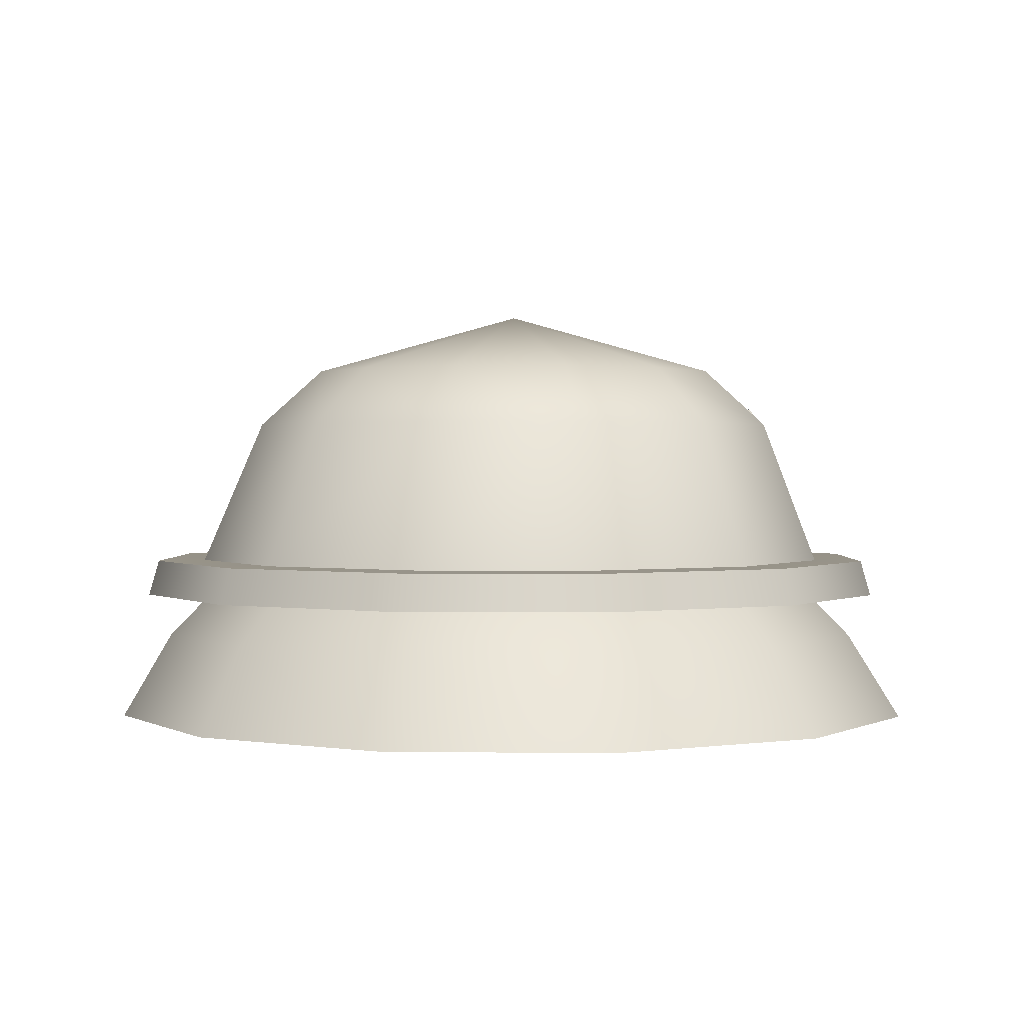
<metadata>
{"format":"obj","ext":"obj","renderer":"f3d","projection":"perspective","resolution":1024,"background":"white","views":[{"elev":1.2,"azim":135.9,"up":"+Z"}]}
</metadata>
<code>
g helmet001
v 0.4804 0.2774 -0.004311
v -3.052e-07 -8.583e-08 0.2454
v 0.5548 -7.153e-08 -0.004311
v 0.2774 0.4804 -0.004311
v -3.052e-07 -8.583e-08 0.2454
v 0.4804 0.2774 -0.004311
v -3.052e-07 0.5548 -0.004311
v -3.052e-07 -8.583e-08 0.2454
v 0.2774 0.4804 -0.004311
v -0.2774 0.4804 -0.004311
v -3.052e-07 -8.583e-08 0.2454
v -3.052e-07 0.5548 -0.004311
v -0.4804 0.2774 -0.004311
v -3.052e-07 -8.583e-08 0.2454
v -0.2774 0.4804 -0.004311
v -0.5548 1.431e-08 -0.004311
v -3.052e-07 -8.583e-08 0.2454
v -0.4804 0.2774 -0.004311
v -0.4804 -0.2774 -0.004311
v -3.052e-07 -8.583e-08 0.2454
v -0.5548 1.431e-08 -0.004311
v -0.2774 -0.4804 -0.004311
v -3.052e-07 -8.583e-08 0.2454
v -0.4804 -0.2774 -0.004311
v -6.104e-07 -0.5548 -0.004311
v -3.052e-07 -8.583e-08 0.2454
v -0.2774 -0.4804 -0.004311
v 0.2774 -0.4804 -0.004311
v -3.052e-07 -8.583e-08 0.2454
v -6.104e-07 -0.5548 -0.004311
v 0.4804 -0.2774 -0.004311
v -3.052e-07 -8.583e-08 0.2454
v 0.2774 -0.4804 -0.004311
v 0.5548 -7.153e-08 -0.004311
v -3.052e-07 -8.583e-08 0.2454
v 0.4804 -0.2774 -0.004311
v -0.5415 -0.02729 0.1213
v -0.5415 0.02729 0.1213
v -0.5573 -8.106e-08 0.1213
v -0.4942 -7.629e-08 0.1213
v -0.51 -0.02729 0.1213
v -0.51 0.02729 0.1213
v -0.4942 -7.629e-08 0.1213
v -0.51 0.02729 0.3511
v -0.51 0.02729 0.1213
v -0.4942 -7.629e-08 0.3511
v -0.51 0.02729 0.1213
v -0.5415 0.02729 0.3511
v -0.5415 0.02729 0.1213
v -0.51 0.02729 0.3511
v -0.5415 0.02729 0.1213
v -0.5573 -8.106e-08 0.3511
v -0.5573 -8.106e-08 0.1213
v -0.5415 0.02729 0.3511
v -0.5573 -8.106e-08 0.1213
v -0.5415 -0.02729 0.3511
v -0.5415 -0.02729 0.1213
v -0.5573 -8.106e-08 0.3511
v -0.5415 -0.02729 0.1213
v -0.51 -0.02729 0.3511
v -0.51 -0.02729 0.1213
v -0.5415 -0.02729 0.3511
v -0.51 -0.02729 0.1213
v -0.4942 -7.629e-08 0.3511
v -0.4942 -7.629e-08 0.1213
v -0.51 -0.02729 0.3511
v -0.4942 -7.629e-08 0.3511
v -0.5146 0.01941 0.3617
v -0.51 0.02729 0.3511
v -0.5033 -7.629e-08 0.3617
v -0.51 0.02729 0.3511
v -0.537 0.01941 0.3617
v -0.5415 0.02729 0.3511
v -0.5146 0.01941 0.3617
v -0.5415 0.02729 0.3511
v -0.5482 -7.629e-08 0.3617
v -0.5573 -8.106e-08 0.3511
v -0.537 0.01941 0.3617
v -0.5573 -8.106e-08 0.3511
v -0.537 -0.01941 0.3617
v -0.5415 -0.02729 0.3511
v -0.5482 -7.629e-08 0.3617
v -0.5415 -0.02729 0.3511
v -0.5146 -0.01941 0.3617
v -0.51 -0.02729 0.3511
v -0.537 -0.01941 0.3617
v -0.51 -0.02729 0.3511
v -0.5033 -7.629e-08 0.3617
v -0.4942 -7.629e-08 0.3511
v -0.5146 -0.01941 0.3617
v -0.5146 0.01941 0.3617
v -0.5052 -7.629e-08 0.3883
v -0.5155 0.01781 0.3883
v -0.5033 -7.629e-08 0.3617
v -0.537 0.01941 0.3617
v -0.5155 0.01781 0.3883
v -0.536 0.01781 0.3883
v -0.5146 0.01941 0.3617
v -0.5482 -7.629e-08 0.3617
v -0.536 0.01781 0.3883
v -0.5463 -7.629e-08 0.3883
v -0.537 0.01941 0.3617
v -0.537 -0.01941 0.3617
v -0.5463 -7.629e-08 0.3883
v -0.536 -0.01781 0.3883
v -0.5482 -7.629e-08 0.3617
v -0.5146 -0.01941 0.3617
v -0.536 -0.01781 0.3883
v -0.5155 -0.01781 0.3883
v -0.537 -0.01941 0.3617
v -0.5033 -7.629e-08 0.3617
v -0.5155 -0.01781 0.3883
v -0.5052 -7.629e-08 0.3883
v -0.5146 -0.01941 0.3617
v -0.514 -7.629e-08 0.4704
v -0.5258 -7.629e-08 0.4853
v -0.5199 0.01019 0.4704
v -0.5177 0.01402 0.4512
v -0.5096 -7.629e-08 0.4512
v -0.5052 -7.629e-08 0.3883
v -0.5155 0.01781 0.3883
v -0.5199 0.01019 0.4704
v -0.5258 -7.629e-08 0.4853
v -0.5316 0.01019 0.4704
v -0.5338 0.01402 0.4512
v -0.5177 0.01402 0.4512
v -0.5155 0.01781 0.3883
v -0.536 0.01781 0.3883
v -0.5316 0.01019 0.4704
v -0.5258 -7.629e-08 0.4853
v -0.5375 -7.629e-08 0.4704
v -0.5419 -7.629e-08 0.4512
v -0.5338 0.01402 0.4512
v -0.536 0.01781 0.3883
v -0.5463 -7.629e-08 0.3883
v -0.5375 -7.629e-08 0.4704
v -0.5258 -7.629e-08 0.4853
v -0.5316 -0.01019 0.4704
v -0.5338 -0.01402 0.4512
v -0.5419 -7.629e-08 0.4512
v -0.5463 -7.629e-08 0.3883
v -0.536 -0.01781 0.3883
v -0.5316 -0.01019 0.4704
v -0.5258 -7.629e-08 0.4853
v -0.5199 -0.01019 0.4704
v -0.5177 -0.01402 0.4512
v -0.5338 -0.01402 0.4512
v -0.536 -0.01781 0.3883
v -0.5155 -0.01781 0.3883
v -0.5199 -0.01019 0.4704
v -0.5258 -7.629e-08 0.4853
v -0.514 -7.629e-08 0.4704
v -0.5096 -7.629e-08 0.4512
v -0.5177 -0.01402 0.4512
v -0.5155 -0.01781 0.3883
v -0.5052 -7.629e-08 0.3883
v -0.5247 -0.1021 0.1213
v -0.5247 -0.04746 0.1213
v -0.5404 -0.07476 0.1213
v -0.4774 -0.07476 0.1213
v -0.4932 -0.1021 0.1213
v -0.4932 -0.04746 0.1213
v -0.4774 -0.07476 0.1213
v -0.4932 -0.04746 0.3511
v -0.4932 -0.04746 0.1213
v -0.4774 -0.07476 0.3511
v -0.4932 -0.04746 0.1213
v -0.5247 -0.04746 0.3511
v -0.5247 -0.04746 0.1213
v -0.4932 -0.04746 0.3511
v -0.5247 -0.04746 0.1213
v -0.5404 -0.07476 0.3511
v -0.5404 -0.07476 0.1213
v -0.5247 -0.04746 0.3511
v -0.5404 -0.07476 0.1213
v -0.5247 -0.1021 0.3511
v -0.5247 -0.1021 0.1213
v -0.5404 -0.07476 0.3511
v -0.5247 -0.1021 0.1213
v -0.4932 -0.1021 0.3511
v -0.4932 -0.1021 0.1213
v -0.5247 -0.1021 0.3511
v -0.4932 -0.1021 0.1213
v -0.4774 -0.07476 0.3511
v -0.4774 -0.07476 0.1213
v -0.4932 -0.1021 0.3511
v -0.4774 -0.07476 0.3511
v -0.4977 -0.05535 0.3617
v -0.4932 -0.04746 0.3511
v -0.4865 -0.07476 0.3617
v -0.4932 -0.04746 0.3511
v -0.5201 -0.05535 0.3617
v -0.5247 -0.04746 0.3511
v -0.4977 -0.05535 0.3617
v -0.5247 -0.04746 0.3511
v -0.5313 -0.07476 0.3617
v -0.5404 -0.07476 0.3511
v -0.5201 -0.05535 0.3617
v -0.5404 -0.07476 0.3511
v -0.5201 -0.09416 0.3617
v -0.5247 -0.1021 0.3511
v -0.5313 -0.07476 0.3617
v -0.5247 -0.1021 0.3511
v -0.4977 -0.09416 0.3617
v -0.4932 -0.1021 0.3511
v -0.5201 -0.09416 0.3617
v -0.4932 -0.1021 0.3511
v -0.4865 -0.07476 0.3617
v -0.4774 -0.07476 0.3511
v -0.4977 -0.09416 0.3617
v -0.4977 -0.05535 0.3617
v -0.4884 -0.07476 0.3883
v -0.4986 -0.05695 0.3883
v -0.4865 -0.07476 0.3617
v -0.5201 -0.05535 0.3617
v -0.4986 -0.05695 0.3883
v -0.5192 -0.05695 0.3883
v -0.4977 -0.05535 0.3617
v -0.5313 -0.07476 0.3617
v -0.5192 -0.05695 0.3883
v -0.5295 -0.07476 0.3883
v -0.5201 -0.05535 0.3617
v -0.5201 -0.09416 0.3617
v -0.5295 -0.07476 0.3883
v -0.5192 -0.09257 0.3883
v -0.5313 -0.07476 0.3617
v -0.4977 -0.09416 0.3617
v -0.5192 -0.09257 0.3883
v -0.4986 -0.09257 0.3883
v -0.5201 -0.09416 0.3617
v -0.4865 -0.07476 0.3617
v -0.4986 -0.09257 0.3883
v -0.4884 -0.07476 0.3883
v -0.4977 -0.09416 0.3617
v -0.4972 -0.07476 0.4704
v -0.5089 -0.07476 0.4853
v -0.503 -0.06457 0.4704
v -0.5008 -0.06074 0.4512
v -0.4927 -0.07476 0.4512
v -0.4884 -0.07476 0.3883
v -0.4986 -0.05695 0.3883
v -0.503 -0.06457 0.4704
v -0.5089 -0.07476 0.4853
v -0.5148 -0.06457 0.4704
v -0.517 -0.06074 0.4512
v -0.5008 -0.06074 0.4512
v -0.4986 -0.05695 0.3883
v -0.5192 -0.05695 0.3883
v -0.5148 -0.06457 0.4704
v -0.5089 -0.07476 0.4853
v -0.5207 -0.07476 0.4704
v -0.5251 -0.07476 0.4512
v -0.517 -0.06074 0.4512
v -0.5192 -0.05695 0.3883
v -0.5295 -0.07476 0.3883
v -0.5207 -0.07476 0.4704
v -0.5089 -0.07476 0.4853
v -0.5148 -0.08494 0.4704
v -0.517 -0.08877 0.4512
v -0.5251 -0.07476 0.4512
v -0.5295 -0.07476 0.3883
v -0.5192 -0.09257 0.3883
v -0.5148 -0.08494 0.4704
v -0.5089 -0.07476 0.4853
v -0.503 -0.08494 0.4704
v -0.5008 -0.08877 0.4512
v -0.517 -0.08877 0.4512
v -0.5192 -0.09257 0.3883
v -0.4986 -0.09257 0.3883
v -0.503 -0.08494 0.4704
v -0.5089 -0.07476 0.4853
v -0.4972 -0.07476 0.4704
v -0.4927 -0.07476 0.4512
v -0.5008 -0.08877 0.4512
v -0.4986 -0.09257 0.3883
v -0.4884 -0.07476 0.3883
v -0.5247 0.04711 0.1213
v -0.5247 0.1017 0.1213
v -0.5404 0.0744 0.1213
v -0.4774 0.0744 0.1213
v -0.4932 0.04711 0.1213
v -0.4932 0.1017 0.1213
v -0.4774 0.0744 0.1213
v -0.4932 0.1017 0.3511
v -0.4932 0.1017 0.1213
v -0.4774 0.0744 0.3511
v -0.4932 0.1017 0.1213
v -0.5247 0.1017 0.3511
v -0.5247 0.1017 0.1213
v -0.4932 0.1017 0.3511
v -0.5247 0.1017 0.1213
v -0.5404 0.0744 0.3511
v -0.5404 0.0744 0.1213
v -0.5247 0.1017 0.3511
v -0.5404 0.0744 0.1213
v -0.5247 0.04711 0.3511
v -0.5247 0.04711 0.1213
v -0.5404 0.0744 0.3511
v -0.5247 0.04711 0.1213
v -0.4932 0.04711 0.3511
v -0.4932 0.04711 0.1213
v -0.5247 0.04711 0.3511
v -0.4932 0.04711 0.1213
v -0.4774 0.0744 0.3511
v -0.4774 0.0744 0.1213
v -0.4932 0.04711 0.3511
v -0.4774 0.0744 0.3511
v -0.4977 0.09381 0.3617
v -0.4932 0.1017 0.3511
v -0.4865 0.0744 0.3617
v -0.4932 0.1017 0.3511
v -0.5201 0.09381 0.3617
v -0.5247 0.1017 0.3511
v -0.4977 0.09381 0.3617
v -0.5247 0.1017 0.3511
v -0.5313 0.0744 0.3617
v -0.5404 0.0744 0.3511
v -0.5201 0.09381 0.3617
v -0.5404 0.0744 0.3511
v -0.5201 0.05499 0.3617
v -0.5247 0.04711 0.3511
v -0.5313 0.0744 0.3617
v -0.5247 0.04711 0.3511
v -0.4977 0.05499 0.3617
v -0.4932 0.04711 0.3511
v -0.5201 0.05499 0.3617
v -0.4932 0.04711 0.3511
v -0.4865 0.0744 0.3617
v -0.4774 0.0744 0.3511
v -0.4977 0.05499 0.3617
v -0.4977 0.09381 0.3617
v -0.4884 0.0744 0.3883
v -0.4986 0.09221 0.3883
v -0.4865 0.0744 0.3617
v -0.5201 0.09381 0.3617
v -0.4986 0.09221 0.3883
v -0.5192 0.09221 0.3883
v -0.4977 0.09381 0.3617
v -0.5313 0.0744 0.3617
v -0.5192 0.09221 0.3883
v -0.5295 0.0744 0.3883
v -0.5201 0.09381 0.3617
v -0.5201 0.05499 0.3617
v -0.5295 0.0744 0.3883
v -0.5192 0.05659 0.3883
v -0.5313 0.0744 0.3617
v -0.4977 0.05499 0.3617
v -0.5192 0.05659 0.3883
v -0.4986 0.05659 0.3883
v -0.5201 0.05499 0.3617
v -0.4865 0.0744 0.3617
v -0.4986 0.05659 0.3883
v -0.4884 0.0744 0.3883
v -0.4977 0.05499 0.3617
v -0.4972 0.0744 0.4704
v -0.5089 0.0744 0.4853
v -0.503 0.08459 0.4704
v -0.5008 0.08841 0.4512
v -0.4927 0.0744 0.4512
v -0.4884 0.0744 0.3883
v -0.4986 0.09221 0.3883
v -0.503 0.08459 0.4704
v -0.5089 0.0744 0.4853
v -0.5148 0.08459 0.4704
v -0.517 0.08841 0.4512
v -0.5008 0.08841 0.4512
v -0.4986 0.09221 0.3883
v -0.5192 0.09221 0.3883
v -0.5148 0.08459 0.4704
v -0.5089 0.0744 0.4853
v -0.5207 0.0744 0.4704
v -0.5251 0.0744 0.4512
v -0.517 0.08841 0.4512
v -0.5192 0.09221 0.3883
v -0.5295 0.0744 0.3883
v -0.5207 0.0744 0.4704
v -0.5089 0.0744 0.4853
v -0.5148 0.06421 0.4704
v -0.517 0.06038 0.4512
v -0.5251 0.0744 0.4512
v -0.5295 0.0744 0.3883
v -0.5192 0.05659 0.3883
v -0.5148 0.06421 0.4704
v -0.5089 0.0744 0.4853
v -0.503 0.06421 0.4704
v -0.5008 0.06038 0.4512
v -0.517 0.06038 0.4512
v -0.5192 0.05659 0.3883
v -0.4986 0.05659 0.3883
v -0.503 0.06421 0.4704
v -0.5089 0.0744 0.4853
v -0.4972 0.0744 0.4704
v -0.4927 0.0744 0.4512
v -0.5008 0.06038 0.4512
v -0.4986 0.05659 0.3883
v -0.4884 0.0744 0.3883
v 0.5409 0.3123 -0.004311
v 0.5489 -0.003745 0.1207
v 0.4754 0.2707 0.1207
v 0.6245 -7.153e-08 -0.004311
v 0.3123 0.5409 -0.004311
v 0.4754 -0.2782 0.1207
v 0.5409 -0.3123 -0.004311
v 0.2745 0.4716 0.1207
v -3.052e-07 0.6245 -0.004311
v 0.2745 -0.4791 0.1207
v 0.3123 -0.5409 -0.004311
v -1.526e-07 0.5452 0.1207
v -0.3123 0.5409 -0.004311
v -3.052e-07 -0.5527 0.1207
v -6.104e-07 -0.6245 -0.004311
v -0.2745 0.4716 0.1207
v -0.5409 0.3123 -0.004311
v -0.2745 -0.4791 0.1207
v -0.3123 -0.5409 -0.004311
v -0.4754 0.2707 0.1207
v -0.6245 2.384e-08 -0.004311
v -0.4754 -0.2782 0.1207
v -0.5409 -0.3123 -0.004311
v -0.5489 -0.003745 0.1207
v 0.2429 -0.4245 0.1847
v -3.052e-07 -0.4895 0.1847
v 0.4207 -0.2466 0.1847
v -0.2429 -0.4245 0.1847
v -0.4207 -0.2466 0.1847
v 0.4858 -0.003745 0.1847
v -0.4858 -0.003745 0.1847
v -0.4207 0.2392 0.1847
v 0.4207 0.2392 0.1847
v -0.2429 0.417 0.1847
v 0.2429 0.417 0.1847
v -1.526e-07 0.4821 0.1847
v 0.4858 -0.003745 0.1847
v 0.505 0.2878 0.1838
v 0.4207 0.2392 0.1847
v 0.5831 -0.003745 0.1838
v 0.2915 0.5012 0.1838
v 0.4207 -0.2466 0.1847
v 0.2429 0.417 0.1847
v 0.505 -0.2953 0.1838
v -1.526e-07 0.5794 0.1838
v 0.2429 -0.4245 0.1847
v -1.526e-07 0.4821 0.1847
v 0.2915 -0.5087 0.1838
v -0.2915 0.5012 0.1838
v -3.052e-07 -0.4895 0.1847
v -0.2429 0.417 0.1847
v -3.052e-07 -0.5868 0.1838
v -0.505 0.2878 0.1838
v -0.2429 -0.4245 0.1847
v -0.4207 0.2392 0.1847
v -0.2915 -0.5087 0.1838
v -0.5831 -0.003745 0.1838
v -0.4207 -0.2466 0.1847
v -0.4858 -0.003745 0.1847
v -0.505 -0.2953 0.1838
v -0.2481 -0.4334 0.2373
v -1.526e-07 -0.4058 0.4506
v -3.052e-07 -0.4999 0.2373
v -0.2047 -0.351 0.4506
v -0.4297 -0.2518 0.2373
v 0.2047 -0.351 0.4506
v 0.2481 -0.4334 0.2373
v -0.3545 -0.2012 0.4505
v -0.4961 -0.003745 0.2373
v 0.3545 -0.2012 0.4505
v 0.4297 -0.2518 0.2373
v -0.4094 0.003477 0.4503
v -0.4297 0.2443 0.2373
v 0.4094 0.003477 0.4503
v 0.4961 -0.003745 0.2373
v -0.3546 0.2082 0.4502
v -0.2481 0.4259 0.2373
v 0.3546 0.2082 0.4502
v 0.4297 0.2443 0.2373
v -0.2047 0.3581 0.4501
v -1.526e-07 0.4924 0.2373
v 0.2047 0.3581 0.4501
v 0.2481 0.4259 0.2373
v 0 0.413 0.4501
v 0.2734 -0.1533 0.5351
v 0.3157 0.004546 0.5351
v 0.2734 0.1624 0.5351
v 0.1579 0.278 0.5351
v 0 0.004545 0.6246
v 0.1579 -0.2689 0.5351
v 0 0.3203 0.5351
v -0.1579 0.278 0.5351
v -1.526e-07 -0.3112 0.5351
v -0.2734 0.1624 0.5351
v -0.1579 -0.2689 0.5351
v -0.3157 0.004546 0.5351
v -0.2734 -0.1533 0.5351
v 0.568 -0.003745 0.2364
v 0.505 0.2878 0.1838
v 0.5831 -0.003745 0.1838
v 0.4919 0.2803 0.2364
v 0.4919 -0.2878 0.2364
v 0.2915 0.5012 0.1838
v 0.505 -0.2953 0.1838
v 0.284 0.4882 0.2364
v 0.284 -0.4957 0.2364
v -1.526e-07 0.5794 0.1838
v 0.2915 -0.5087 0.1838
v -1.526e-07 0.5643 0.2364
v -3.052e-07 -0.5718 0.2364
v -0.2915 0.5012 0.1838
v -3.052e-07 -0.5868 0.1838
v -0.284 0.4882 0.2364
v -0.284 -0.4957 0.2364
v -0.505 0.2878 0.1838
v -0.2915 -0.5087 0.1838
v -0.4919 0.2803 0.2364
v -0.4919 -0.2878 0.2364
v -0.5831 -0.003745 0.1838
v -0.505 -0.2953 0.1838
v -0.568 -0.003745 0.2364
v 0.5548 -7.153e-08 -0.004311
v 0.5409 0.3123 -0.004311
v 0.4804 0.2774 -0.004311
v 0.6245 -7.153e-08 -0.004311
v 0.3123 0.5409 -0.004311
v 0.4804 -0.2774 -0.004311
v 0.2774 0.4804 -0.004311
v 0.5409 -0.3123 -0.004311
v -3.052e-07 0.6245 -0.004311
v 0.2774 -0.4804 -0.004311
v -3.052e-07 0.5548 -0.004311
v 0.3123 -0.5409 -0.004311
v -0.3123 0.5409 -0.004311
v -6.104e-07 -0.5548 -0.004311
v -0.2774 0.4804 -0.004311
v -6.104e-07 -0.6245 -0.004311
v -0.5409 0.3123 -0.004311
v -0.2774 -0.4804 -0.004311
v -0.4804 0.2774 -0.004311
v -0.3123 -0.5409 -0.004311
v -0.6245 2.384e-08 -0.004311
v -0.4804 -0.2774 -0.004311
v -0.5548 1.431e-08 -0.004311
v -0.5409 -0.3123 -0.004311
v 0.4297 0.2443 0.2373
v 0.568 -0.003745 0.2364
v 0.4961 -0.003745 0.2373
v 0.4919 0.2803 0.2364
v 0.4919 -0.2878 0.2364
v 0.2481 0.4259 0.2373
v 0.4297 -0.2518 0.2373
v 0.284 0.4882 0.2364
v 0.284 -0.4957 0.2364
v -1.526e-07 0.4924 0.2373
v 0.2481 -0.4334 0.2373
v -1.526e-07 0.5643 0.2364
v -3.052e-07 -0.5718 0.2364
v -0.2481 0.4259 0.2373
v -3.052e-07 -0.4999 0.2373
v -0.284 0.4882 0.2364
v -0.284 -0.4957 0.2364
v -0.4297 0.2443 0.2373
v -0.2481 -0.4334 0.2373
v -0.4919 0.2803 0.2364
v -0.4919 -0.2878 0.2364
v -0.4961 -0.003745 0.2373
v -0.4297 -0.2518 0.2373
v -0.568 -0.003745 0.2364
g helmet001_0
f 3 2 1
f 6 5 4
f 9 8 7
f 12 11 10
f 15 14 13
f 18 17 16
f 21 20 19
f 24 23 22
f 27 26 25
f 30 29 28
f 33 32 31
f 36 35 34
f 39 38 37
f 38 40 37
f 37 40 41
f 42 40 38
f 45 44 43
f 46 43 44
f 49 48 47
f 50 47 48
f 53 52 51
f 54 51 52
f 57 56 55
f 58 55 56
f 61 60 59
f 62 59 60
f 65 64 63
f 66 63 64
f 69 68 67
f 70 67 68
f 73 72 71
f 74 71 72
f 77 76 75
f 78 75 76
f 81 80 79
f 82 79 80
f 85 84 83
f 86 83 84
f 89 88 87
f 90 87 88
f 93 92 91
f 94 91 92
f 97 96 95
f 98 95 96
f 101 100 99
f 102 99 100
f 105 104 103
f 106 103 104
f 109 108 107
f 110 107 108
f 113 112 111
f 114 111 112
f 117 116 115
f 117 115 118
f 119 118 115
f 119 120 118
f 121 118 120
f 124 123 122
f 124 122 125
f 126 125 122
f 126 127 125
f 128 125 127
f 131 130 129
f 131 129 132
f 133 132 129
f 133 134 132
f 135 132 134
f 138 137 136
f 138 136 139
f 140 139 136
f 140 141 139
f 142 139 141
f 145 144 143
f 145 143 146
f 147 146 143
f 147 148 146
f 149 146 148
f 152 151 150
f 152 150 153
f 154 153 150
f 154 155 153
f 156 153 155
f 159 158 157
f 158 160 157
f 157 160 161
f 162 160 158
f 165 164 163
f 166 163 164
f 169 168 167
f 170 167 168
f 173 172 171
f 174 171 172
f 177 176 175
f 178 175 176
f 181 180 179
f 182 179 180
f 185 184 183
f 186 183 184
f 189 188 187
f 190 187 188
f 193 192 191
f 194 191 192
f 197 196 195
f 198 195 196
f 201 200 199
f 202 199 200
f 205 204 203
f 206 203 204
f 209 208 207
f 210 207 208
f 213 212 211
f 214 211 212
f 217 216 215
f 218 215 216
f 221 220 219
f 222 219 220
f 225 224 223
f 226 223 224
f 229 228 227
f 230 227 228
f 233 232 231
f 234 231 232
f 237 236 235
f 237 235 238
f 239 238 235
f 239 240 238
f 241 238 240
f 244 243 242
f 244 242 245
f 246 245 242
f 246 247 245
f 248 245 247
f 251 250 249
f 251 249 252
f 253 252 249
f 253 254 252
f 255 252 254
f 258 257 256
f 258 256 259
f 260 259 256
f 260 261 259
f 262 259 261
f 265 264 263
f 265 263 266
f 267 266 263
f 267 268 266
f 269 266 268
f 272 271 270
f 272 270 273
f 274 273 270
f 274 275 273
f 276 273 275
f 279 278 277
f 278 280 277
f 277 280 281
f 282 280 278
f 285 284 283
f 286 283 284
f 289 288 287
f 290 287 288
f 293 292 291
f 294 291 292
f 297 296 295
f 298 295 296
f 301 300 299
f 302 299 300
f 305 304 303
f 306 303 304
f 309 308 307
f 310 307 308
f 313 312 311
f 314 311 312
f 317 316 315
f 318 315 316
f 321 320 319
f 322 319 320
f 325 324 323
f 326 323 324
f 329 328 327
f 330 327 328
f 333 332 331
f 334 331 332
f 337 336 335
f 338 335 336
f 341 340 339
f 342 339 340
f 345 344 343
f 346 343 344
f 349 348 347
f 350 347 348
f 353 352 351
f 354 351 352
f 357 356 355
f 357 355 358
f 359 358 355
f 359 360 358
f 361 358 360
f 364 363 362
f 364 362 365
f 366 365 362
f 366 367 365
f 368 365 367
f 371 370 369
f 371 369 372
f 373 372 369
f 373 374 372
f 375 372 374
f 378 377 376
f 378 376 379
f 380 379 376
f 380 381 379
f 382 379 381
f 385 384 383
f 385 383 386
f 387 386 383
f 387 388 386
f 389 386 388
f 392 391 390
f 392 390 393
f 394 393 390
f 394 395 393
f 396 393 395
f 399 398 397
f 400 397 398
f 397 401 399
f 398 402 400
f 403 400 402
f 404 399 401
f 401 405 404
f 402 406 403
f 407 403 406
f 408 404 405
f 405 409 408
f 406 410 407
f 411 407 410
f 412 408 409
f 409 413 412
f 410 414 411
f 415 411 414
f 416 412 413
f 413 417 416
f 414 418 415
f 419 415 418
f 417 419 420
f 420 416 417
f 418 420 419
f 406 421 410
f 422 410 421
f 410 422 414
f 421 406 423
f 424 414 422
f 414 424 418
f 402 423 406
f 425 418 424
f 418 425 420
f 423 402 426
f 427 420 425
f 420 427 416
f 398 426 402
f 428 416 427
f 426 398 429
f 416 428 412
f 399 429 398
f 430 412 428
f 429 399 431
f 412 430 408
f 404 431 399
f 432 408 430
f 431 404 432
f 408 432 404
f 435 434 433
f 436 433 434
f 434 435 437
f 433 436 438
f 439 437 435
f 440 438 436
f 437 439 441
f 438 440 442
f 443 441 439
f 444 442 440
f 441 443 445
f 442 444 446
f 447 445 443
f 448 446 444
f 445 447 449
f 446 448 450
f 451 449 447
f 452 450 448
f 449 451 453
f 450 452 454
f 455 453 451
f 456 454 452
f 453 455 456
f 454 456 455
f 459 458 457
f 460 457 458
f 457 460 461
f 458 459 462
f 463 462 459
f 464 461 460
f 461 464 465
f 462 463 466
f 467 466 463
f 468 465 464
f 465 468 469
f 466 467 470
f 471 470 467
f 472 469 468
f 469 472 473
f 470 471 474
f 475 474 471
f 476 473 472
f 473 476 477
f 474 475 478
f 479 478 475
f 477 480 479
f 480 477 476
f 478 479 480
f 466 470 481
f 470 474 482
f 482 481 470
f 474 478 483
f 483 482 474
f 478 480 484
f 484 483 478
f 483 485 482
f 482 485 481
f 484 485 483
f 481 485 486
f 481 486 466
f 487 485 484
f 487 484 480
f 480 476 487
f 462 466 486
f 488 487 476
f 488 485 487
f 476 472 488
f 486 489 462
f 486 485 489
f 458 462 489
f 490 488 472
f 490 485 488
f 472 468 490
f 489 491 458
f 489 485 491
f 460 458 491
f 492 490 468
f 492 485 490
f 468 464 492
f 491 485 493
f 491 493 460
f 493 485 492
f 493 492 464
f 464 460 493
f 496 495 494
f 497 494 495
f 494 498 496
f 495 499 497
f 500 496 498
f 501 497 499
f 498 502 500
f 499 503 501
f 504 500 502
f 505 501 503
f 502 506 504
f 503 507 505
f 508 504 506
f 509 505 507
f 506 510 508
f 507 511 509
f 512 508 510
f 513 509 511
f 510 514 512
f 511 515 513
f 516 512 514
f 517 513 515
f 514 517 516
f 515 516 517
f 520 519 518
f 521 518 519
f 519 520 522
f 518 521 523
f 524 522 520
f 525 523 521
f 522 524 526
f 523 525 527
f 528 526 524
f 529 527 525
f 526 528 530
f 527 529 531
f 532 530 528
f 533 531 529
f 530 532 534
f 531 533 535
f 536 534 532
f 537 535 533
f 534 536 538
f 535 537 539
f 540 538 536
f 541 539 537
f 538 540 541
f 539 541 540
f 544 543 542
f 545 542 543
f 543 544 546
f 542 545 547
f 548 546 544
f 549 547 545
f 546 548 550
f 547 549 551
f 552 550 548
f 553 551 549
f 550 552 554
f 551 553 555
f 556 554 552
f 557 555 553
f 554 556 558
f 555 557 559
f 560 558 556
f 561 559 557
f 558 560 562
f 559 561 563
f 564 562 560
f 565 563 561
f 562 564 565
f 563 565 564

</code>
